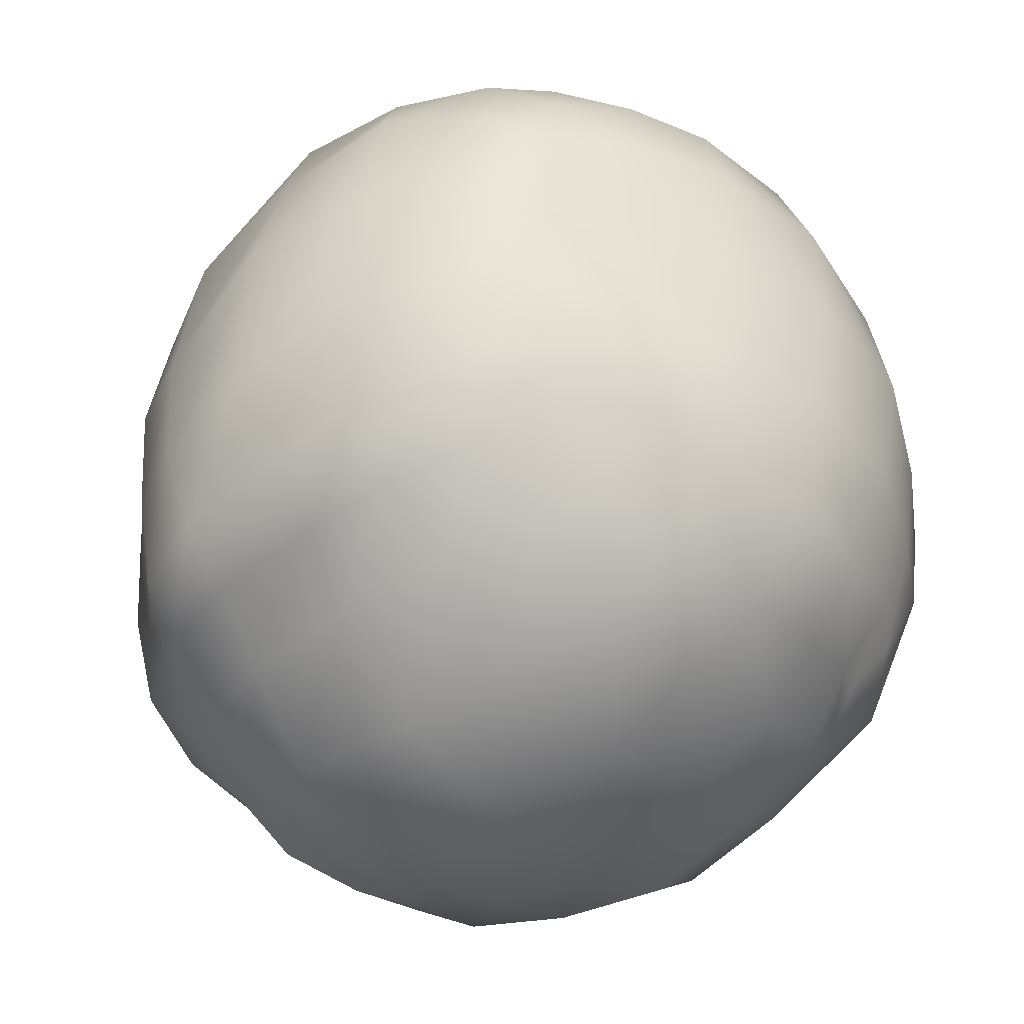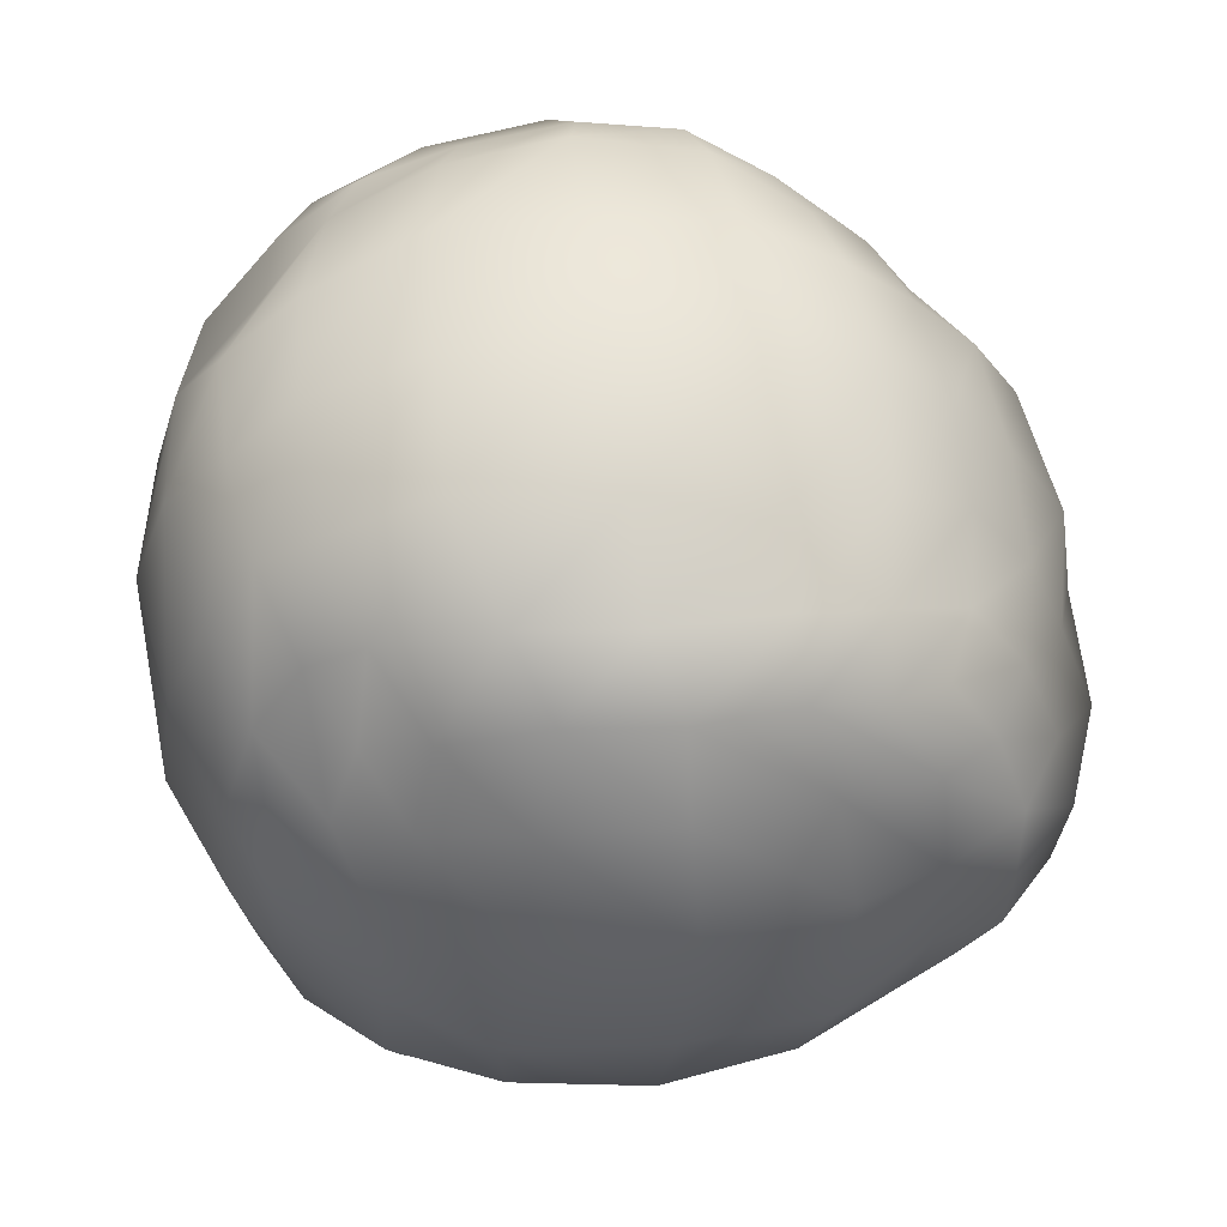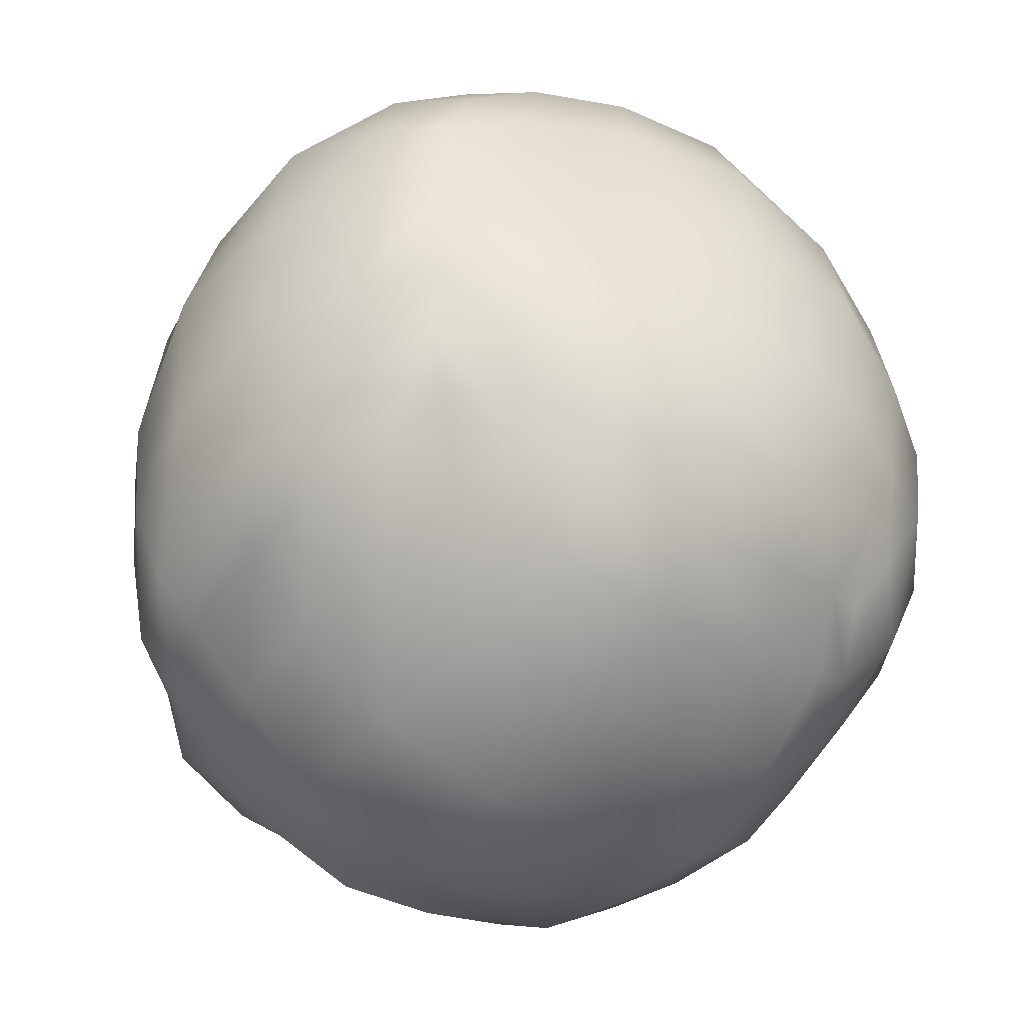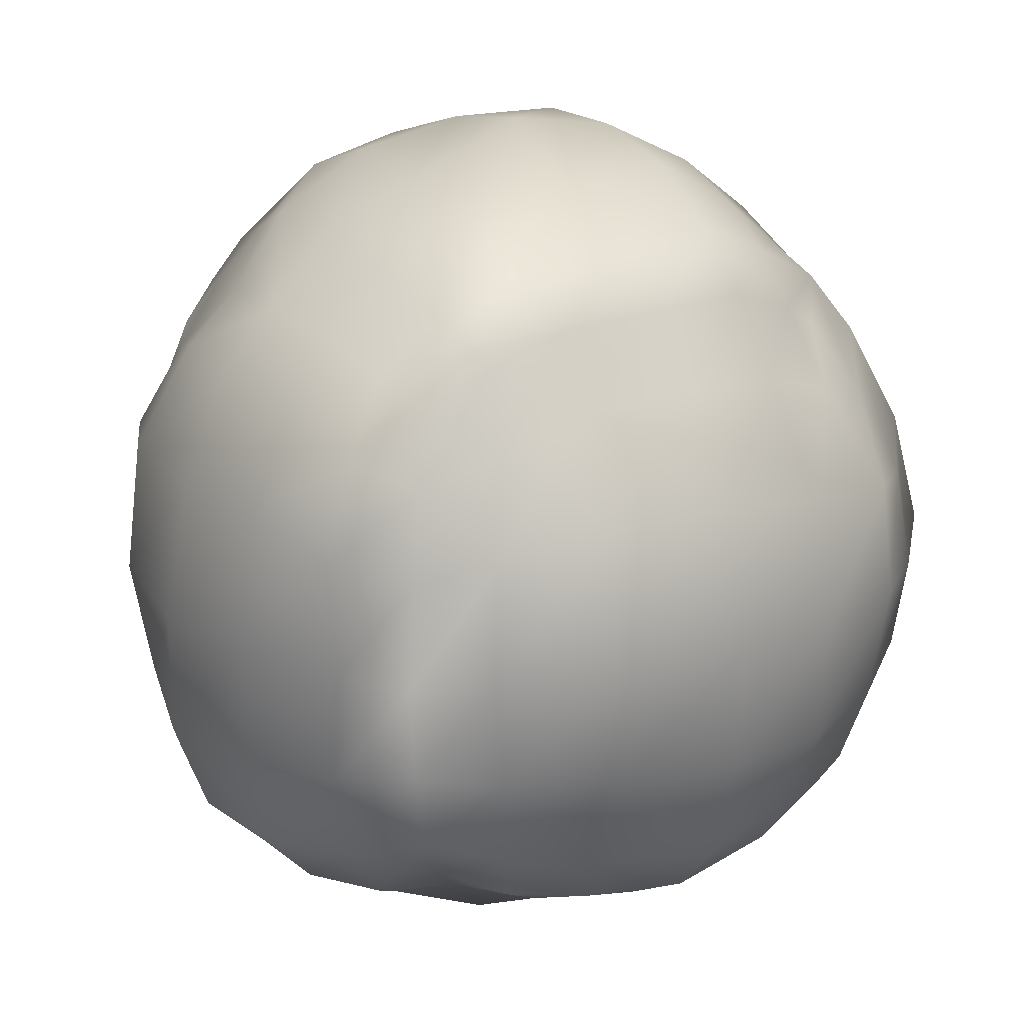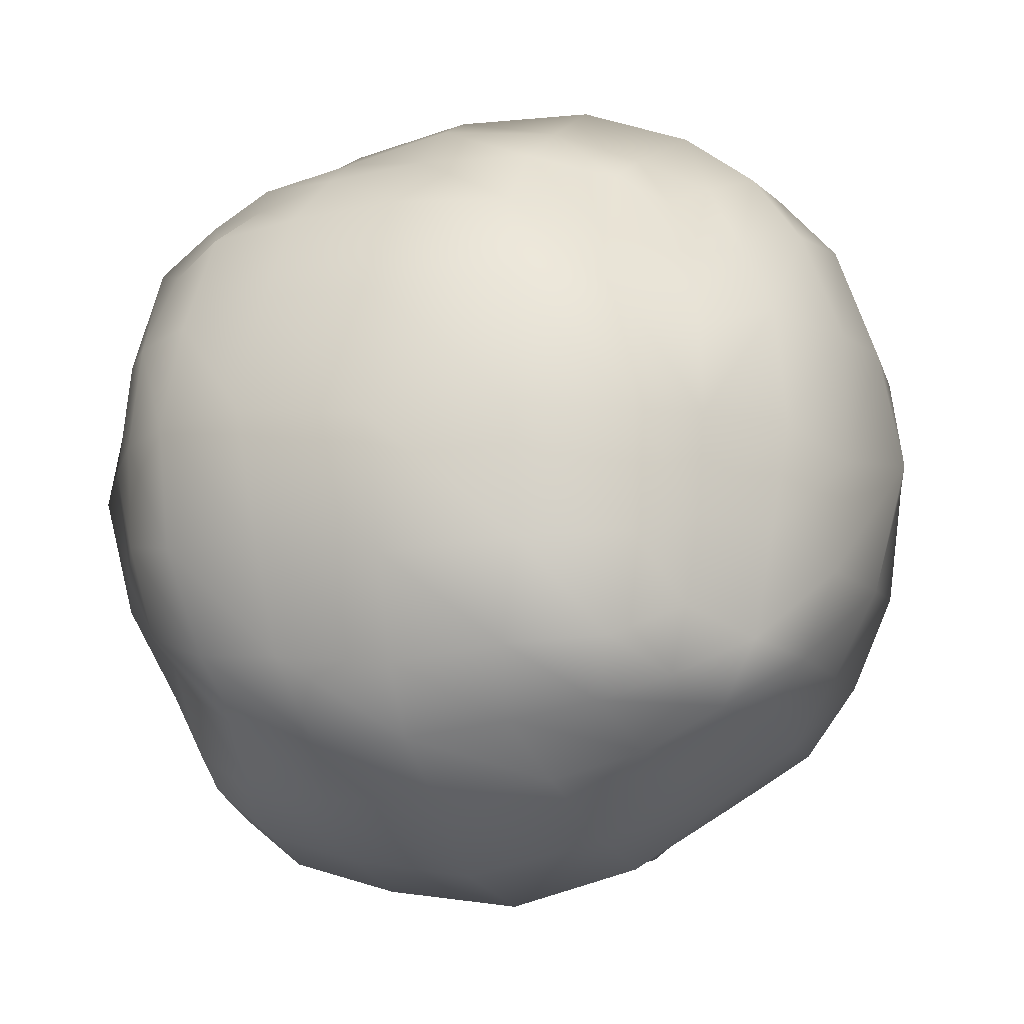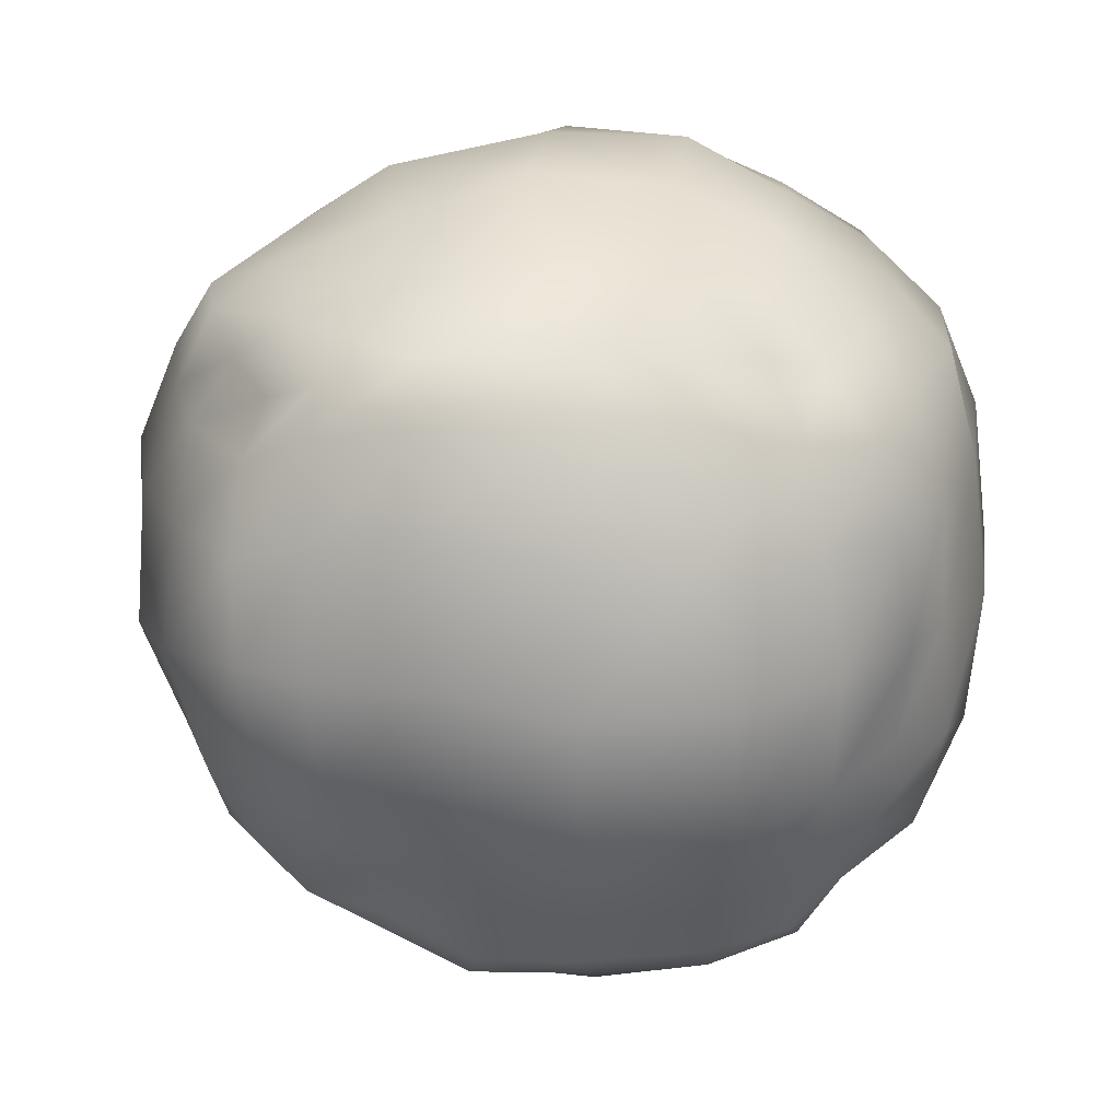
<metadata>
{"format":"obj","ext":"obj","renderer":"f3d","projection":"perspective","resolution":1024,"background":"white","views":[{"elev":-47.0,"azim":39.5,"up":"+Y"},{"elev":59.1,"azim":172.9,"up":"+Y"},{"elev":-50.9,"azim":54.4,"up":"+Y"},{"elev":21.7,"azim":-32.9,"up":"+Z"},{"elev":-16.3,"azim":-72.6,"up":"+Y"},{"elev":-71.6,"azim":-178.1,"up":"+Y"}]}
</metadata>
<code>
o tdr_h_rollingball
v -327.1 237.1 183
v -260.8 270.1 131.1
v -359.7 133 154.4
v -152.2 297.1 109
v -267.5 147.4 96.26
v -360.3 9.065 141.1
v 103.9 380.1 168.1
v -11.97 292.8 97.12
v -169.7 175.3 53.96
v -265.3 10.54 81.09
v -361.7 -116.7 150.5
v 219.6 320.7 197.2
v 134.9 277.2 113.3
v -13.05 180.7 26.17
v -150.9 7.942 13.38
v -240.4 -124.5 92.46
v 292.3 283.9 223.7
v 247.9 233.5 152.1
v 152.2 137.8 60.27
v 8.58 6.777 2.509
v -125.1 -131.5 39.99
v -217.1 -223.5 143.2
v -118.1 -246.8 103.9
v -117.7 -367.9 166
v 16.94 -271.7 83.13
v 7.399 -383.7 151.6
v 153.8 -273.9 107.6
v 25.96 -141.1 20.56
v 181.7 -176.1 58.54
v 303.5 -158.6 103.9
v 288.8 -268.4 142.7
v 383.2 -135.9 162.8
v 299.2 -18.37 96.65
v 187.1 -19.45 29.76
v 291.5 120.5 111.2
v 327.1 213.2 185.5
v 417.6 11.73 774.4
v 462 10.06 658.1
v 428.2 144.9 781.2
v 366.9 -3.129 864.5
v 328.5 -113.9 850.4
v 407.7 -127.1 769.9
v 444.3 -136.5 656.4
v 490.4 -151.2 519.7
v 510.2 17.61 514
v 475.1 165.2 659.1
v 409.8 263.1 760.1
v 327.1 320.7 812.5
v 476.6 -130.6 364.2
v 422.5 -258 368.8
v 445.3 -281 507.9
v 408.9 -273.5 647.4
v 366.4 -228.8 760.2
v 402.1 -228.6 265.9
v 343.3 336.9 727.6
v 441.3 296.7 645.7
v 503.6 174.2 510.2
v 499.3 29.68 351
v 427.6 -136.8 243.8
v 353.4 -221.9 195.7
v 340.2 -315.9 284.2
v 354.6 -375.7 494.6
v 308.4 -319.3 712.7
v 272.9 -267.3 791.2
v 459.3 305.1 511.1
v 479.7 174.1 357.7
v 446.4 5.952 234.4
v 427.5 293.1 373.7
v 435 135.2 245.6
v 396.7 -22.66 157.5
v 372.2 365.8 389.9
v 392 265 266.5
v 386.5 97.51 170.9
v 336 327.7 292.5
v 276.6 -433.8 496
v 273.9 -405.9 357.9
v 342.8 -358.4 612.3
v 267.4 -421 629.9
v 228.5 -351.2 741.8
v 214.9 -290.7 828.3
v 124.3 -376.8 776.2
v -10.13 -392.8 792.7
v 1.263 -334.4 873.2
v -147.7 -384.4 789.8
v -248.3 -378 753
v -231.9 -327.2 841.2
v -326.4 -332.5 718.6
v -274.1 -410 646.9
v -285.4 -424.9 510.5
v -168.7 -464.5 679.7
v -347.2 -353.5 618
v -9.785 -475.4 676
v -173.3 -499.6 515
v -7.475 -514.2 520.7
v -144.5 -470.2 362.8
v 7.317 -486.6 354.2
v 148 -476.4 495.5
v 156.3 -453 339.4
v 144.2 -442.4 647.3
v 141 -412.7 231
v 7.123 -446.3 227
v -127.4 -431.3 244
v -254.8 -396.2 267.8
v -269.4 -417.6 375
v -353.3 -359.7 384.6
v -217.3 -346.8 188.1
v 147 -366.9 167.7
v 263.9 -368.7 247.6
v 355 -351.8 378.9
v 253.5 -337.1 198.7
v 313.5 -285.6 224.7
v -480.7 1.439 334.9
v -489.8 -22.51 492.2
v -431.1 156.6 344.4
v -468.1 -179 505.7
v -448 -168.2 659.9
v -459.2 -150.7 353.1
v -437.8 2.006 218.9
v -432.9 -143.4 231.5
v -406.9 137.8 229.8
v -362.8 264.6 248.2
v -388.6 268.2 360.2
v -466.2 135.3 497.1
v -455.2 -15.78 658
v -387.7 -154.1 775.3
v -378.2 -270.6 744.6
v -413.3 -280.5 633.5
v -409.6 -291.8 498.6
v -410.4 -275.8 361.6
v -373.2 -259.4 251
v -333.3 -341.8 285.2
v -363.4 -369.8 502.1
v -310.2 -225.4 818.6
v -395 -16.53 782.7
v -444 139.2 651.2
v -392.4 273.4 496.9
v -328.2 340.7 384.3
v -284.3 208.5 827.1
v -336.3 223 740.1
v -383.2 263.5 632.2
v -378.8 117.9 772.9
v -326.4 -5.136 846.6
v -224.2 362.5 748.1
v -284.8 318.3 734.4
v -120.7 431.5 784.2
v -135.2 478.2 656.6
v -240.8 405.9 646.9
v -313.5 346.9 634.1
v 3.271 385.2 877.7
v 18.13 453.8 803.1
v 16.47 490 672
v 26.25 514 515.3
v -145.5 482 494.3
v -252.9 421.8 505.9
v -329.3 349.8 502.6
v -244.4 398.3 374.9
v -143.8 454.2 349.9
v 15.84 482.8 350.3
v 184.7 487.3 368.8
v 180.6 497.2 521
v 171.6 489.9 675.6
v 151.3 439.2 794.3
v 126 376.4 868.5
v 269.5 403.4 767.7
v 303.1 434.9 652.2
v 311.5 452.9 515.5
v 299.5 421.1 380.2
v 271.4 385.6 274.1
v 141.6 428.6 250.3
v 13.71 425.9 238.7
v -130.4 421.2 240.3
v -222.2 386.7 254.5
v -310.2 320 285.1
v 388.4 382 623.4
v -279.5 303.5 214
v -214.3 346.6 178.9
v -129.5 376.8 165.4
v -14.9 376.2 158.1
v 390.3 383.9 503.7
v 234.2 360.2 848
v 284.6 278.2 892
v 366.6 227.8 836.4
v 164.4 306.2 928.8
v 193.7 187.3 980.3
v 304.1 158 923.6
v 374.2 119.6 868.2
v 27.01 313.6 943.8
v 37.98 172.7 991.5
v 26.47 20.07 1021
v 172.9 31.58 992.9
v 289.6 20.61 932.3
v 262 -114 908.7
v 149.3 -119.5 976.6
v -15.51 -149.1 985.9
v -151 -157.4 960.4
v -142.7 -21.91 979.4
v -113.1 149.4 974.4
v -107.6 286 924.9
v -107.5 370.9 865.8
v -199.7 323.7 829.8
v -209 239 871.5
v -231.4 147.4 912.2
v -244.5 1.345 927.8
v -251.5 -124.6 908.4
v -248.2 -254.6 883.7
v -145.5 -257.9 919.8
v -4.004 -250.9 929.8
v 128.9 -237.8 929.6
v 232.7 -215.4 878.5
v 311.7 -215.3 832.3
v -316 108.3 840.4
v -260.4 286.6 795.4
v 114.7 -324 870.3
v -131.6 -329.4 868.7
v -294.6 -301 796.1
v -321.5 -125.2 837.3
v -323.7 -221.9 166.7
v -281.1 -289.6 209.2
f 175 176 1
f 176 177 2
f 2 1 176
f 1 2 3
f 177 178 4
f 4 2 177
f 2 4 5
f 5 3 2
f 3 5 6
f 178 7 8
f 8 4 178
f 4 8 9
f 9 5 4
f 5 9 10
f 10 6 5
f 6 10 11
f 7 12 13
f 13 8 7
f 8 13 14
f 14 9 8
f 9 14 15
f 15 10 9
f 10 15 16
f 16 11 10
f 11 16 217
f 12 17 18
f 18 13 12
f 13 18 19
f 19 14 13
f 14 19 20
f 20 15 14
f 15 20 21
f 21 16 15
f 16 21 22
f 22 217 16
f 217 22 218
f 106 218 22
f 22 23 106
f 24 106 23
f 23 25 24
f 26 24 25
f 25 27 26
f 107 26 27
f 23 22 21
f 28 21 20
f 21 28 23
f 25 23 28
f 28 29 25
f 27 25 29
f 29 30 27
f 31 27 30
f 30 32 31
f 60 31 32
f 27 31 107
f 110 107 31
f 31 60 110
f 111 110 60
f 32 30 70
f 33 70 30
f 30 29 33
f 34 33 29
f 29 28 34
f 20 34 28
f 34 20 19
f 19 35 34
f 35 19 18
f 18 36 35
f 36 18 17
f 33 34 35
f 35 73 33
f 70 33 73
f 73 35 36
f 37 38 39
f 39 186 37
f 40 37 186
f 186 39 182
f 41 42 40
f 37 40 42
f 42 43 37
f 38 37 43
f 43 44 38
f 45 38 44
f 38 45 46
f 46 39 38
f 39 46 47
f 47 182 39
f 182 47 48
f 44 49 45
f 49 44 50
f 51 50 44
f 44 43 51
f 52 51 43
f 43 42 52
f 53 52 42
f 42 41 53
f 210 53 41
f 50 54 49
f 55 48 47
f 47 56 55
f 56 47 46
f 46 57 56
f 57 46 45
f 45 58 57
f 58 45 49
f 49 59 58
f 59 49 54
f 54 60 59
f 60 54 111
f 61 111 54
f 54 50 61
f 109 61 50
f 50 51 109
f 62 109 51
f 51 52 62
f 77 62 52
f 52 53 77
f 63 77 53
f 53 210 63
f 64 63 210
f 174 55 56
f 56 65 174
f 65 56 57
f 57 66 65
f 66 57 58
f 58 67 66
f 67 58 59
f 59 32 67
f 32 59 60
f 179 174 65
f 65 68 179
f 68 65 66
f 66 69 68
f 69 66 67
f 67 70 69
f 70 67 32
f 71 179 68
f 68 72 71
f 72 68 69
f 69 73 72
f 73 69 70
f 74 71 72
f 72 36 74
f 36 72 73
f 17 74 36
f 75 76 62
f 62 77 75
f 78 75 77
f 77 63 78
f 79 78 63
f 63 64 79
f 80 79 64
f 79 80 81
f 213 81 80
f 81 213 82
f 83 82 213
f 82 83 84
f 214 84 83
f 84 214 85
f 86 85 214
f 85 86 87
f 215 87 86
f 88 89 90
f 90 84 88
f 85 88 84
f 88 85 91
f 87 91 85
f 84 90 82
f 92 82 90
f 90 93 92
f 94 92 93
f 93 95 94
f 96 94 95
f 94 96 97
f 98 97 96
f 97 99 94
f 92 94 99
f 82 92 81
f 99 81 92
f 81 99 79
f 78 79 99
f 99 97 78
f 75 78 97
f 97 98 75
f 76 75 98
f 98 100 76
f 100 98 101
f 96 101 98
f 101 96 102
f 95 102 96
f 102 95 103
f 104 103 95
f 95 93 104
f 89 104 93
f 93 90 89
f 91 132 88
f 89 88 132
f 132 105 89
f 104 89 105
f 105 131 104
f 103 104 131
f 131 218 103
f 106 103 218
f 103 106 102
f 24 102 106
f 102 24 101
f 26 101 24
f 101 26 100
f 107 100 26
f 100 107 108
f 108 76 100
f 76 108 109
f 109 62 76
f 61 109 108
f 108 110 61
f 110 108 107
f 111 61 110
f 112 113 114
f 115 116 113
f 113 112 115
f 117 115 112
f 112 118 117
f 119 117 118
f 118 112 120
f 114 120 112
f 120 114 121
f 122 121 114
f 114 123 122
f 123 114 113
f 113 124 123
f 124 113 116
f 116 125 124
f 125 116 126
f 127 126 116
f 116 115 127
f 128 127 115
f 115 117 128
f 129 128 117
f 117 119 129
f 130 129 119
f 129 130 105
f 131 105 130
f 105 132 129
f 128 129 132
f 132 91 128
f 127 128 91
f 91 87 127
f 126 127 87
f 87 215 126
f 133 126 215
f 126 133 125
f 216 125 133
f 125 216 134
f 134 124 125
f 124 134 135
f 135 123 124
f 123 135 136
f 136 122 123
f 122 136 137
f 137 173 122
f 155 137 136
f 212 144 138
f 139 138 144
f 144 148 139
f 140 139 148
f 148 155 140
f 136 140 155
f 140 136 135
f 135 141 140
f 141 135 134
f 134 142 141
f 142 134 216
f 139 140 141
f 141 211 139
f 138 139 211
f 211 141 142
f 200 143 212
f 144 212 143
f 199 145 200
f 143 200 145
f 145 146 143
f 147 143 146
f 143 147 144
f 148 144 147
f 149 150 199
f 145 199 150
f 150 151 145
f 146 145 151
f 151 152 146
f 153 146 152
f 146 153 147
f 154 147 153
f 147 154 148
f 155 148 154
f 137 155 156
f 154 156 155
f 156 154 157
f 153 157 154
f 157 153 158
f 152 158 153
f 158 152 159
f 160 159 152
f 152 151 160
f 161 160 151
f 151 150 161
f 162 161 150
f 150 149 162
f 163 162 149
f 180 164 163
f 162 163 164
f 164 165 162
f 161 162 165
f 165 166 161
f 160 161 166
f 166 167 160
f 159 160 167
f 167 168 159
f 169 159 168
f 159 169 158
f 170 158 169
f 158 170 157
f 171 157 170
f 157 171 156
f 172 156 171
f 156 172 137
f 173 137 172
f 165 164 174
f 55 174 164
f 164 180 55
f 48 55 180
f 175 173 176
f 172 176 173
f 176 172 177
f 171 177 172
f 177 171 178
f 170 178 171
f 178 170 7
f 169 7 170
f 7 169 12
f 168 12 169
f 12 168 17
f 74 17 168
f 168 167 74
f 71 74 167
f 167 166 71
f 179 71 166
f 166 165 179
f 174 179 165
f 180 181 48
f 182 48 181
f 163 183 180
f 181 180 183
f 183 184 181
f 185 181 184
f 181 185 182
f 186 182 185
f 149 187 163
f 183 163 187
f 187 188 183
f 184 183 188
f 188 189 184
f 190 184 189
f 184 190 185
f 191 185 190
f 185 191 186
f 40 186 191
f 41 40 192
f 191 192 40
f 192 191 193
f 190 193 191
f 193 190 194
f 189 194 190
f 194 189 195
f 196 195 189
f 189 188 196
f 197 196 188
f 188 187 197
f 198 197 187
f 187 149 198
f 199 198 149
f 200 201 199
f 198 199 201
f 201 202 198
f 197 198 202
f 202 203 197
f 196 197 203
f 203 204 196
f 195 196 204
f 204 205 195
f 206 195 205
f 195 206 194
f 207 194 206
f 194 207 193
f 208 193 207
f 193 208 192
f 209 192 208
f 192 209 41
f 210 41 209
f 202 201 211
f 138 211 201
f 201 200 138
f 212 138 200
f 64 210 80
f 209 80 210
f 80 209 213
f 208 213 209
f 213 208 83
f 207 83 208
f 83 207 214
f 206 214 207
f 214 206 86
f 205 86 206
f 86 205 215
f 133 215 205
f 205 204 133
f 216 133 204
f 204 203 216
f 142 216 203
f 203 202 142
f 211 142 202
f 121 122 173
f 173 175 121
f 1 121 175
f 121 1 120
f 3 120 1
f 120 3 118
f 6 118 3
f 118 6 119
f 11 119 6
f 119 11 130
f 217 130 11
f 130 217 131
f 218 131 217

</code>
